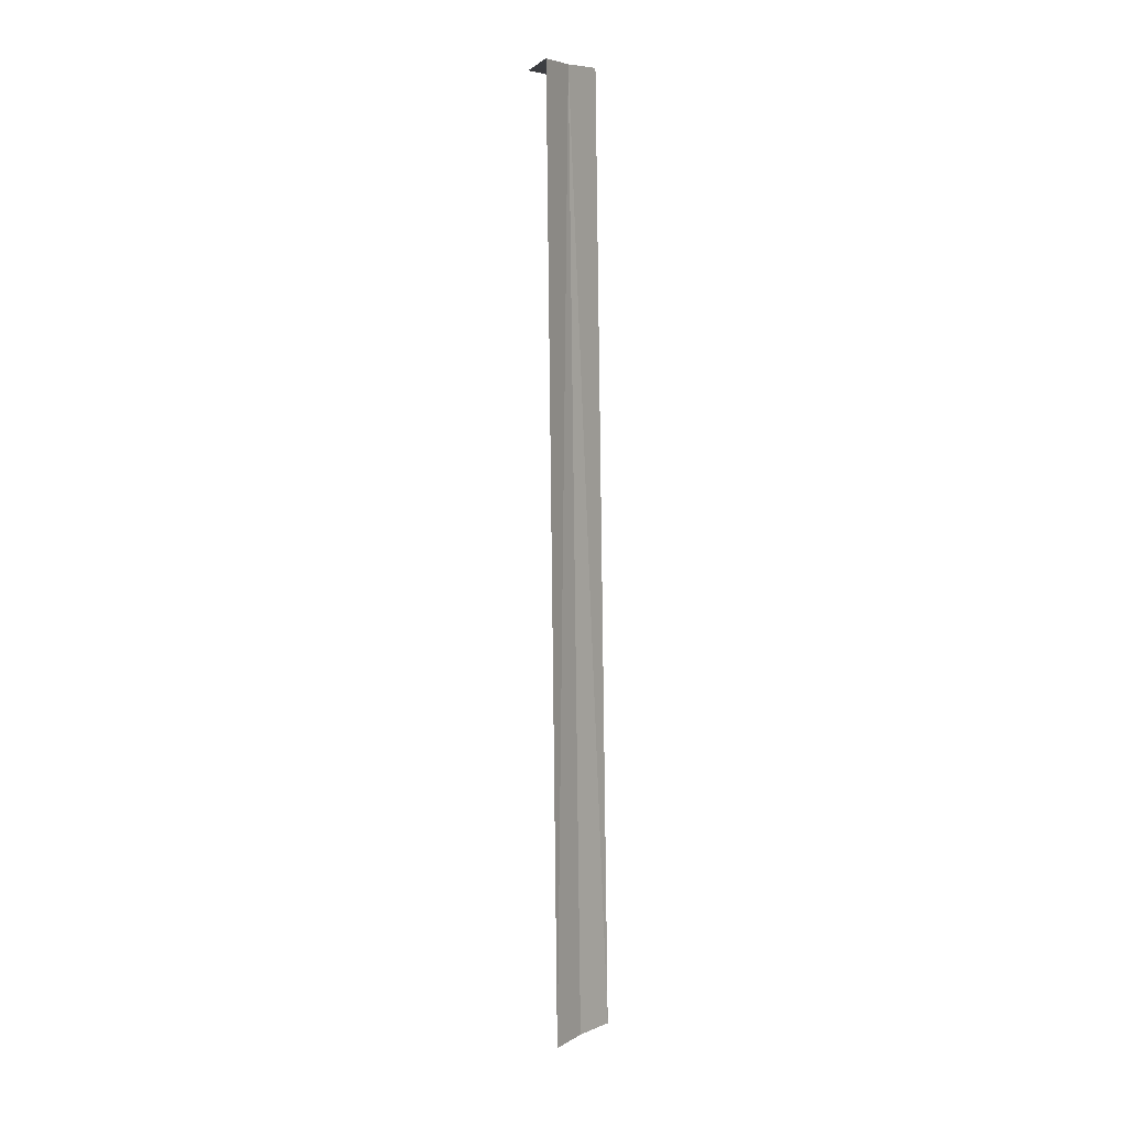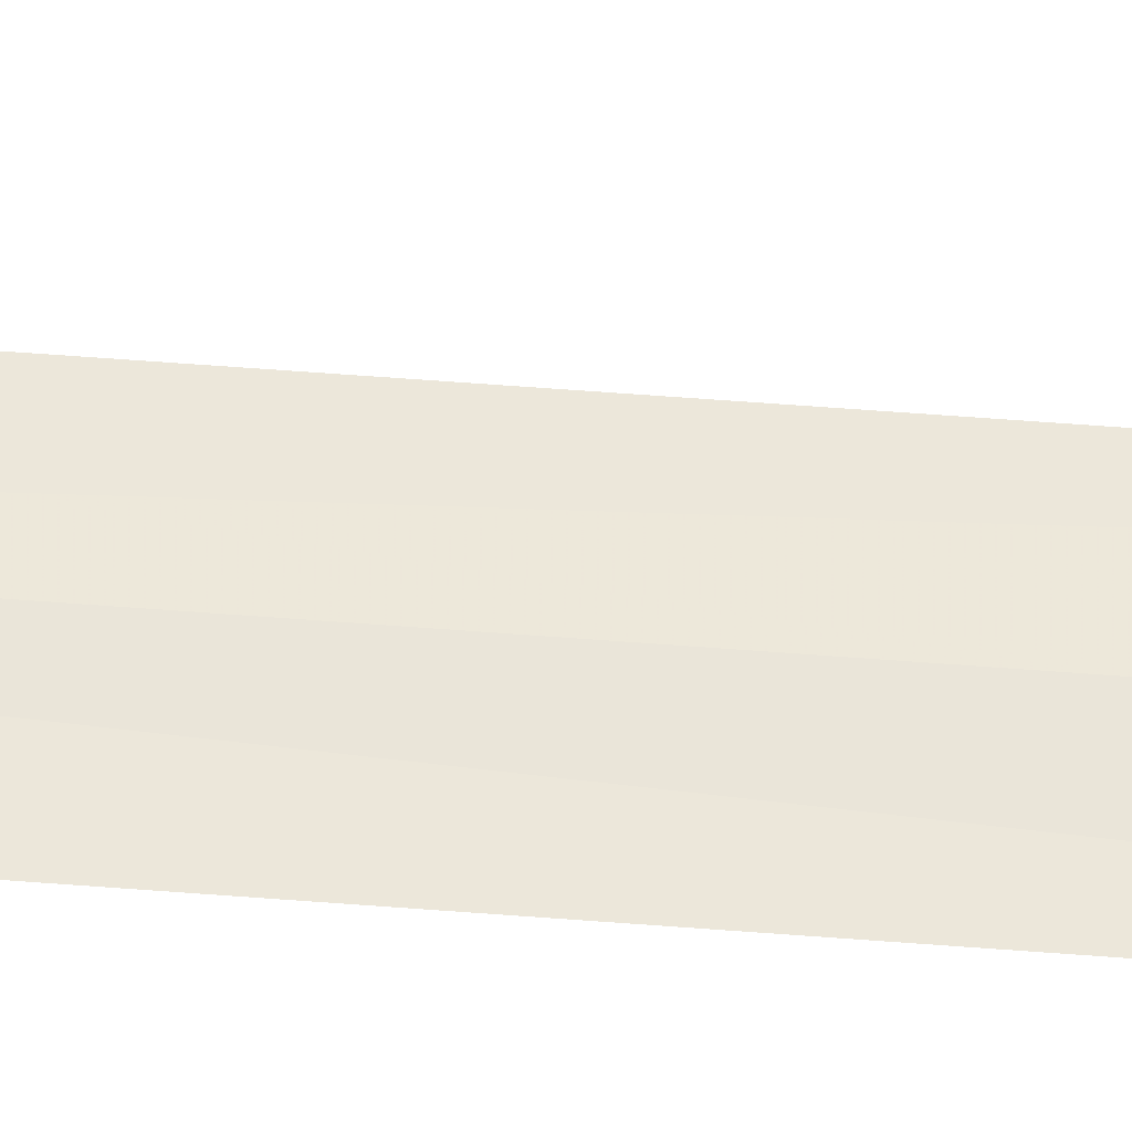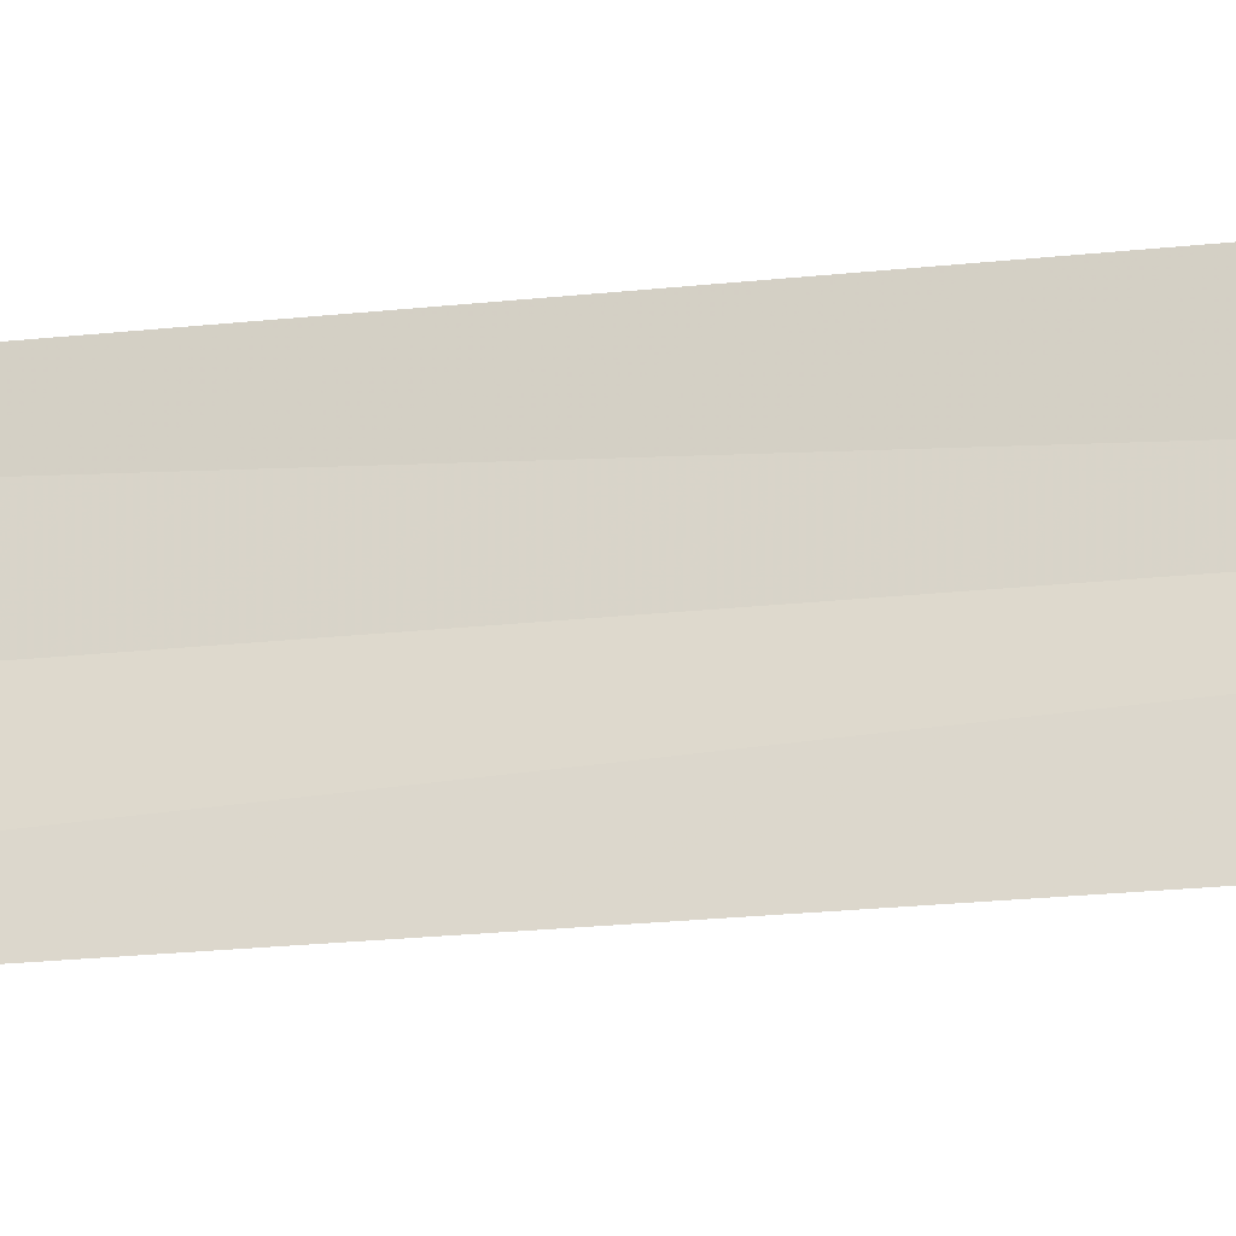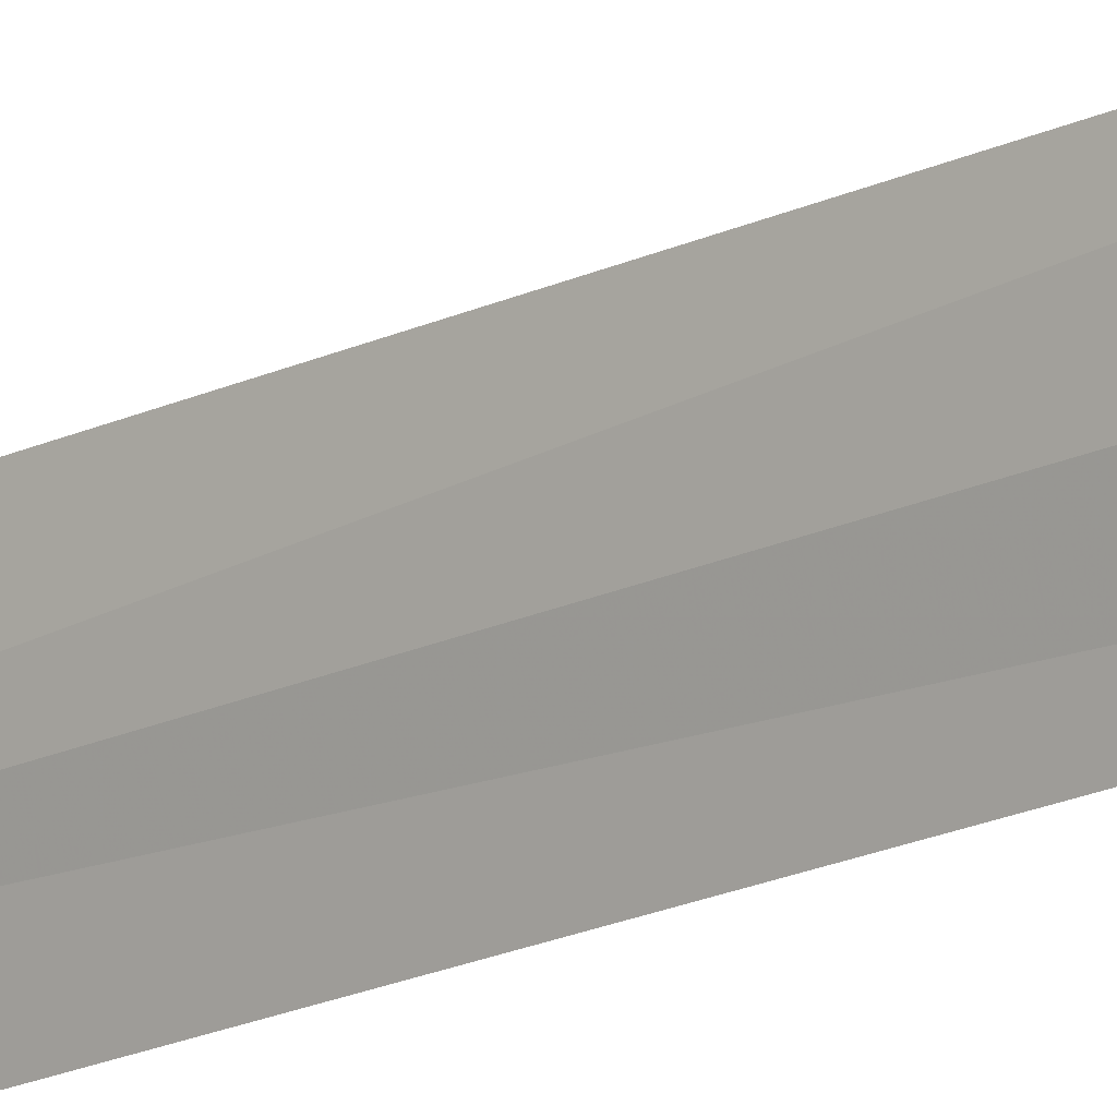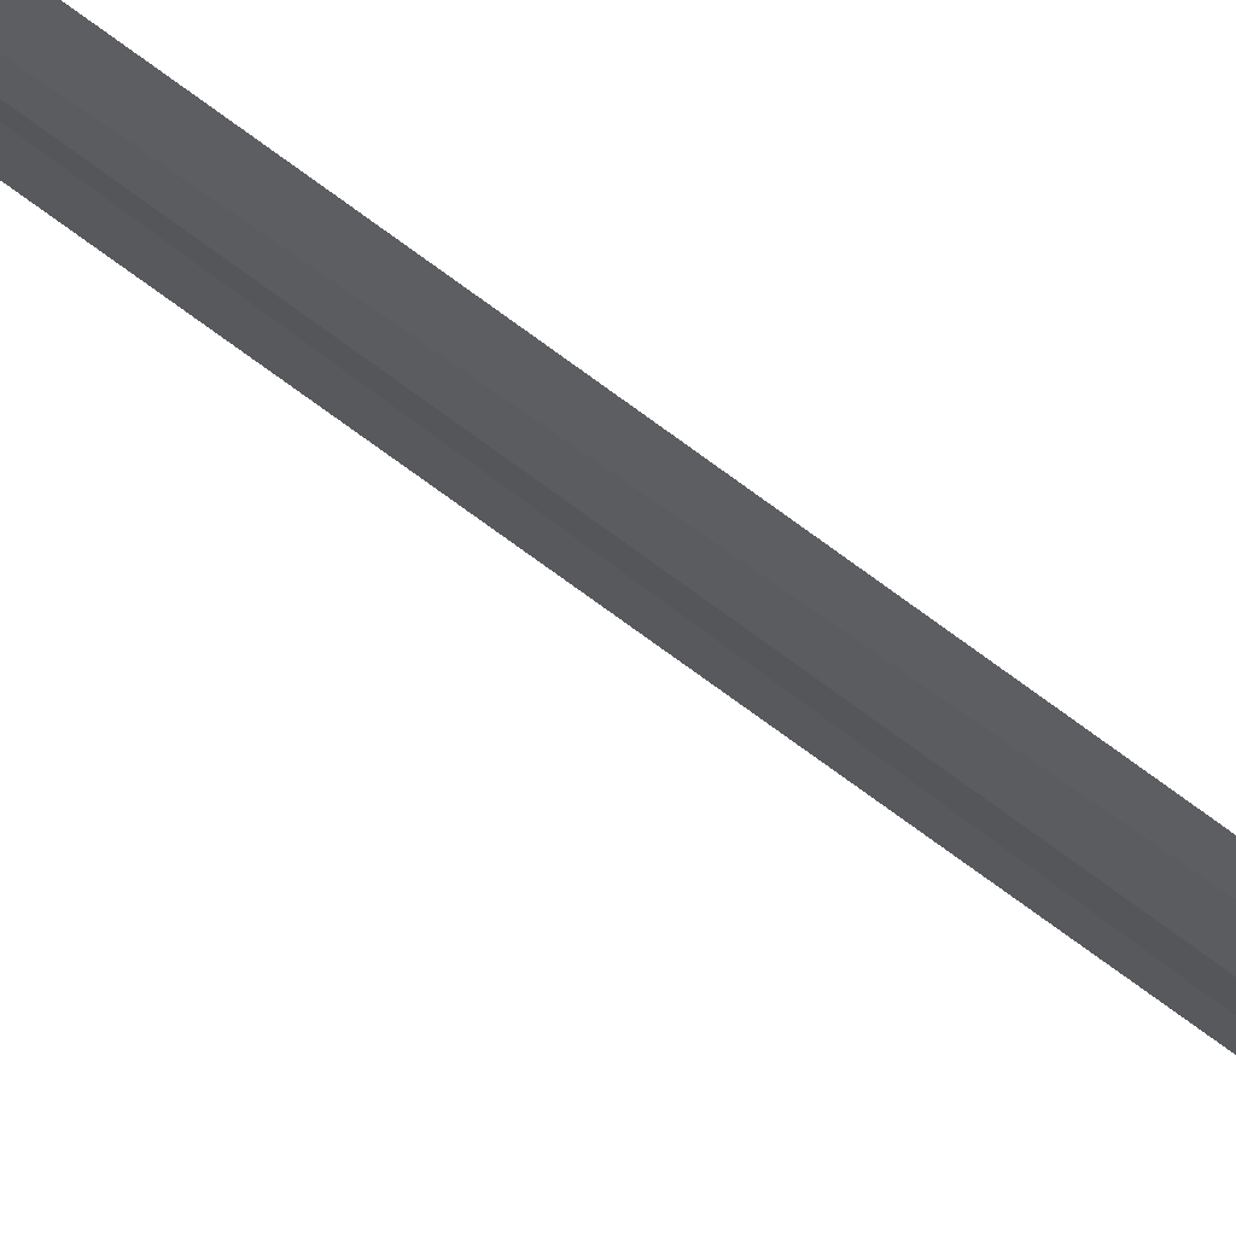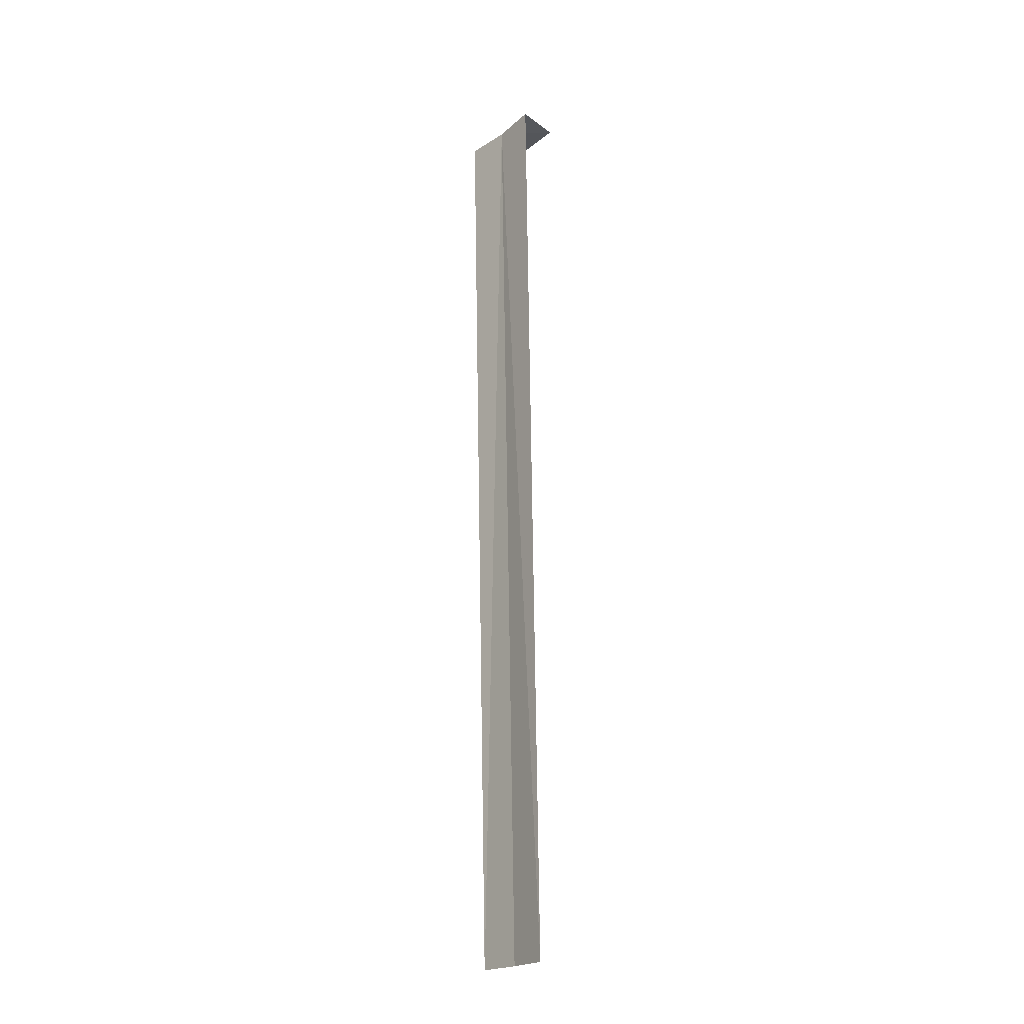
<metadata>
{"format":"obj","ext":"obj","renderer":"f3d","projection":"perspective","resolution":1024,"background":"white","views":[{"elev":5.6,"azim":-165.5,"up":"+Z"},{"elev":-53.6,"azim":86.5,"up":"+Y"},{"elev":-9.8,"azim":-73.8,"up":"+Y"},{"elev":-22.0,"azim":131.2,"up":"+Y"},{"elev":49.2,"azim":132.9,"up":"+Y"},{"elev":-21.4,"azim":-55.7,"up":"+Z"}]}
</metadata>
<code>
v 4.415 -2.785 50.98
v 4.577 -2.133 22.24
v 4.704 -1.41 50.95
v 4.197 -3.463 22.23
v 3.645 -4.724 22.22
v 3.939 -4.111 51.06
v 5.645 -2.922 50.88
v 5.173 -4.329 50.9
f 1 3 2
f 1 2 4
f 1 4 5
f 1 5 6
f 1 7 3
f 1 8 7
f 1 6 8

</code>
